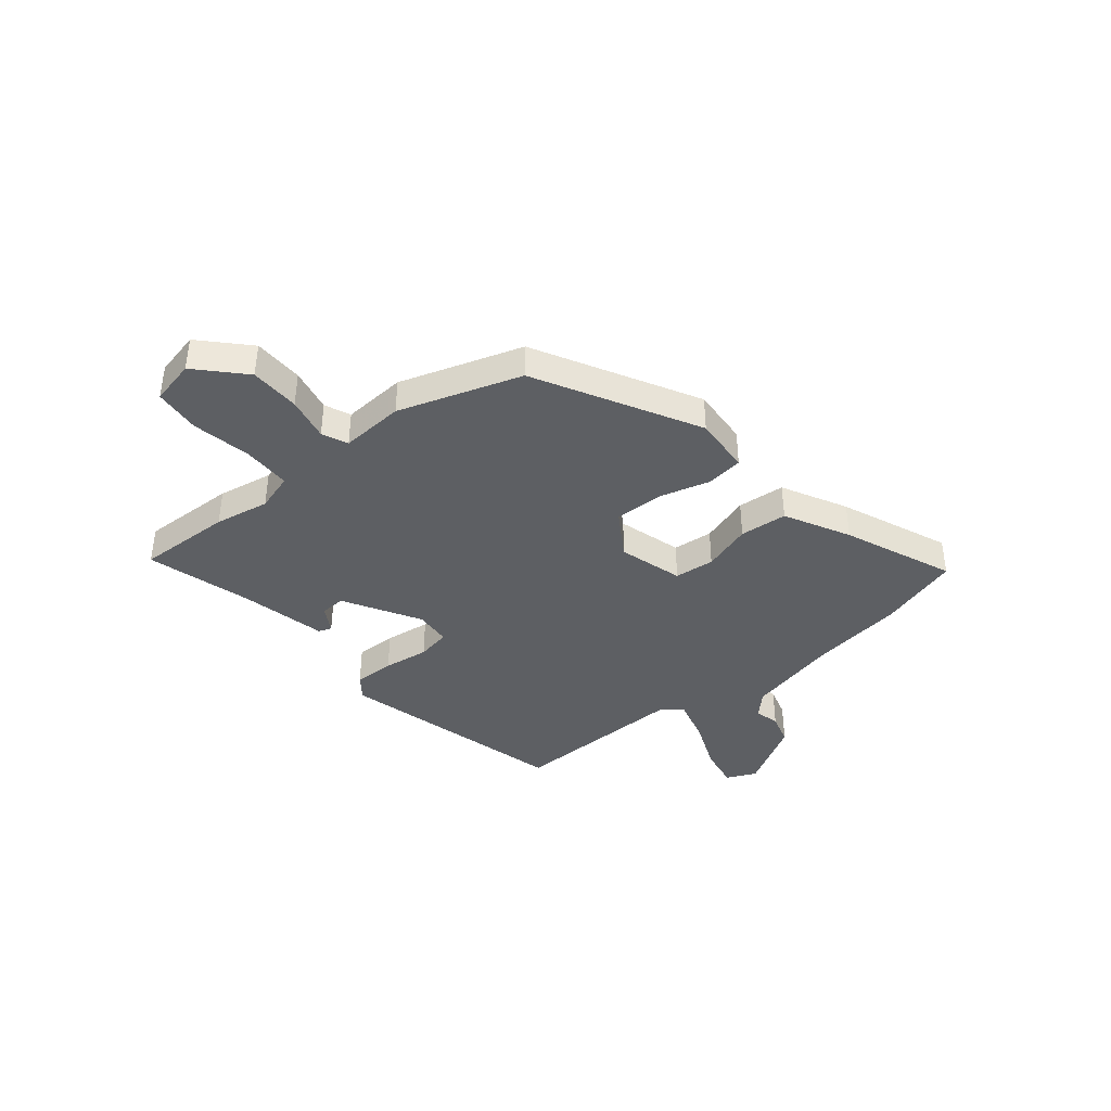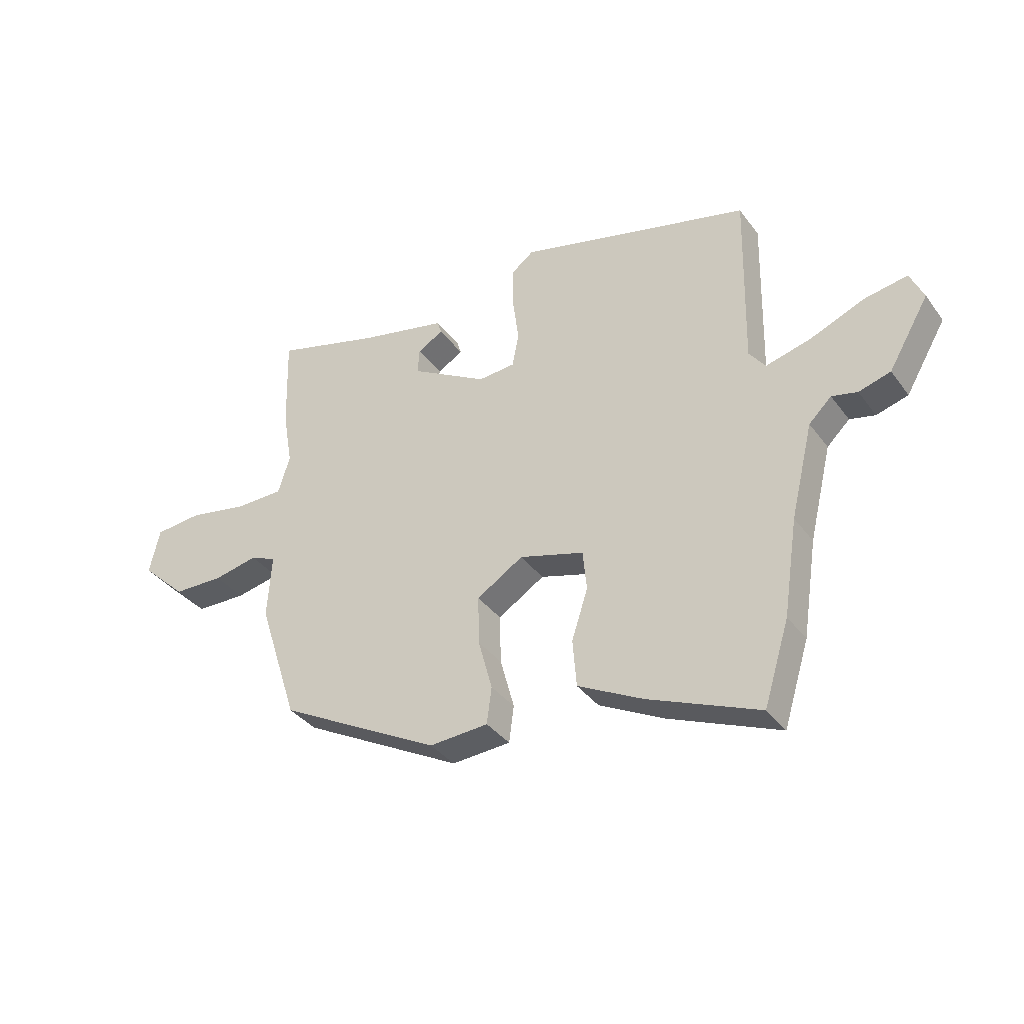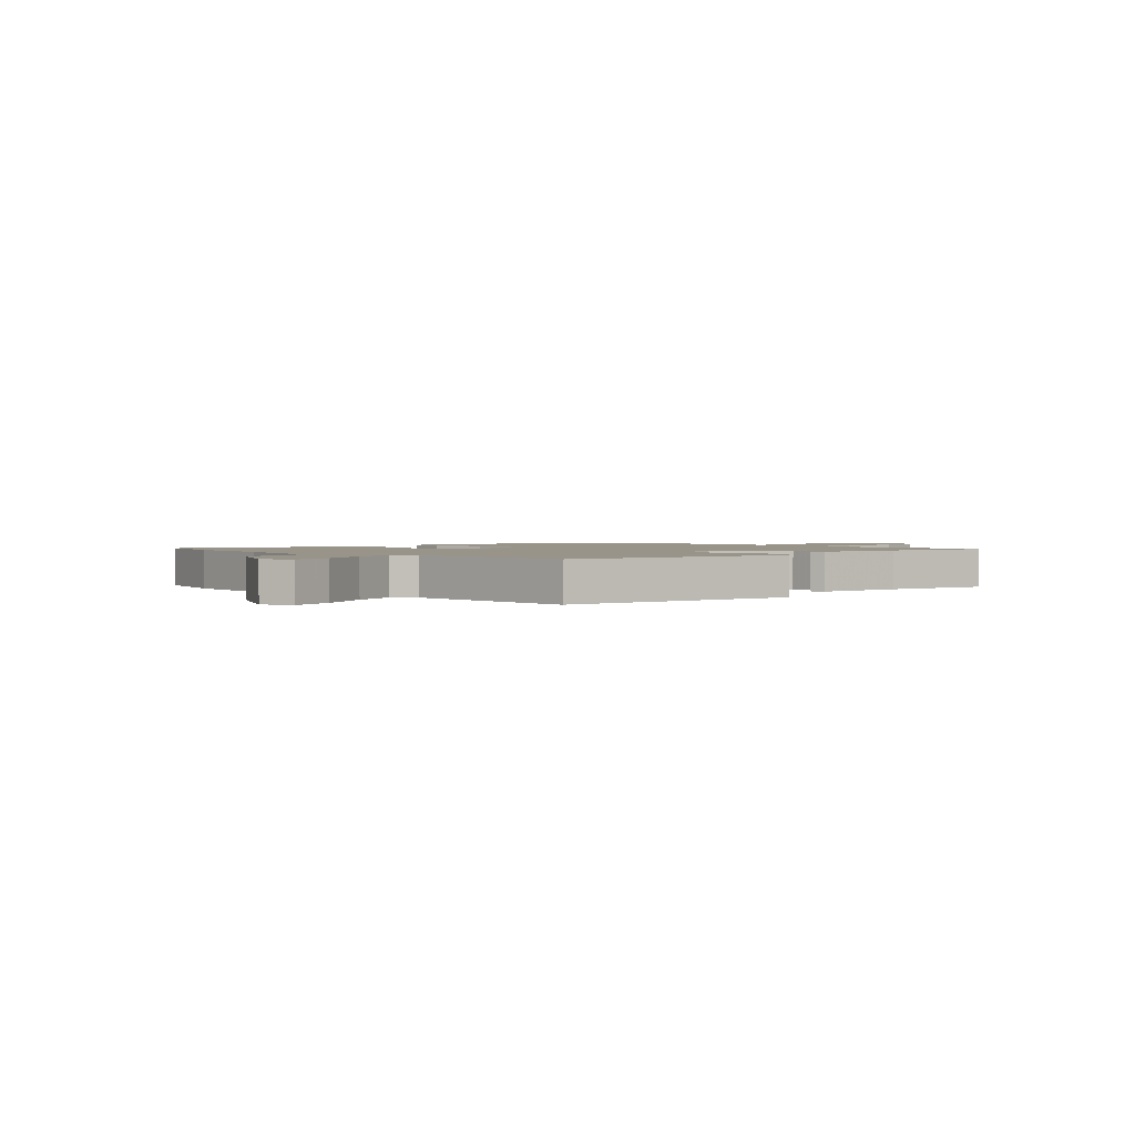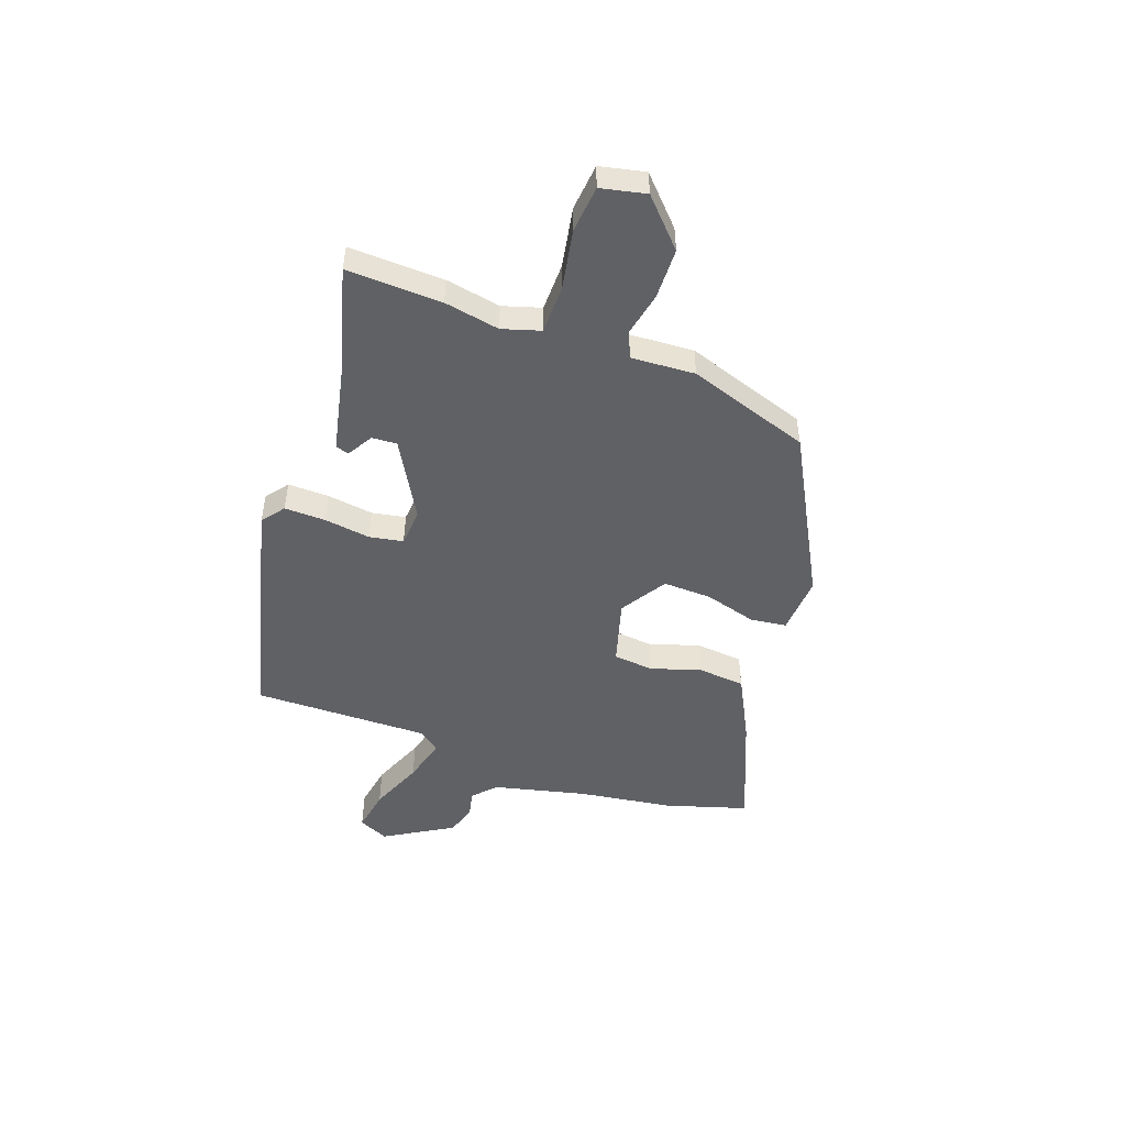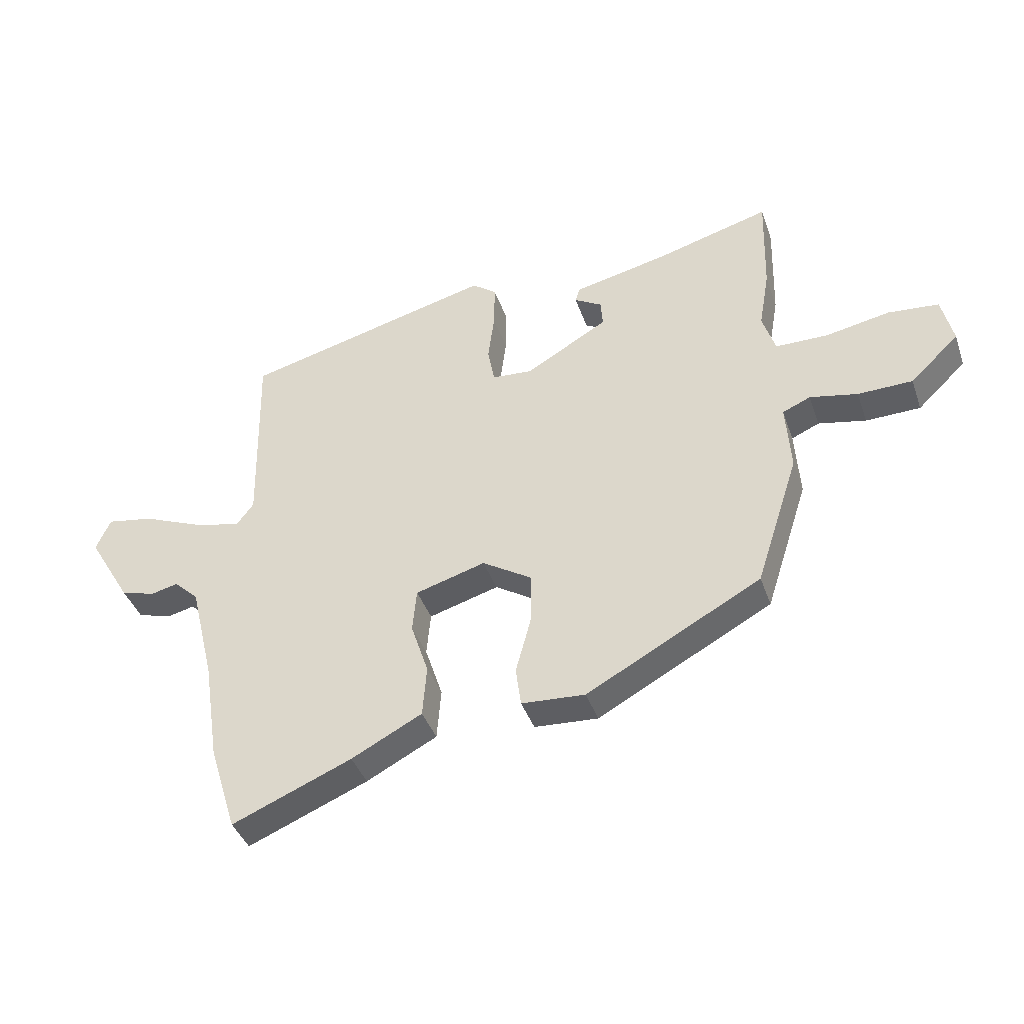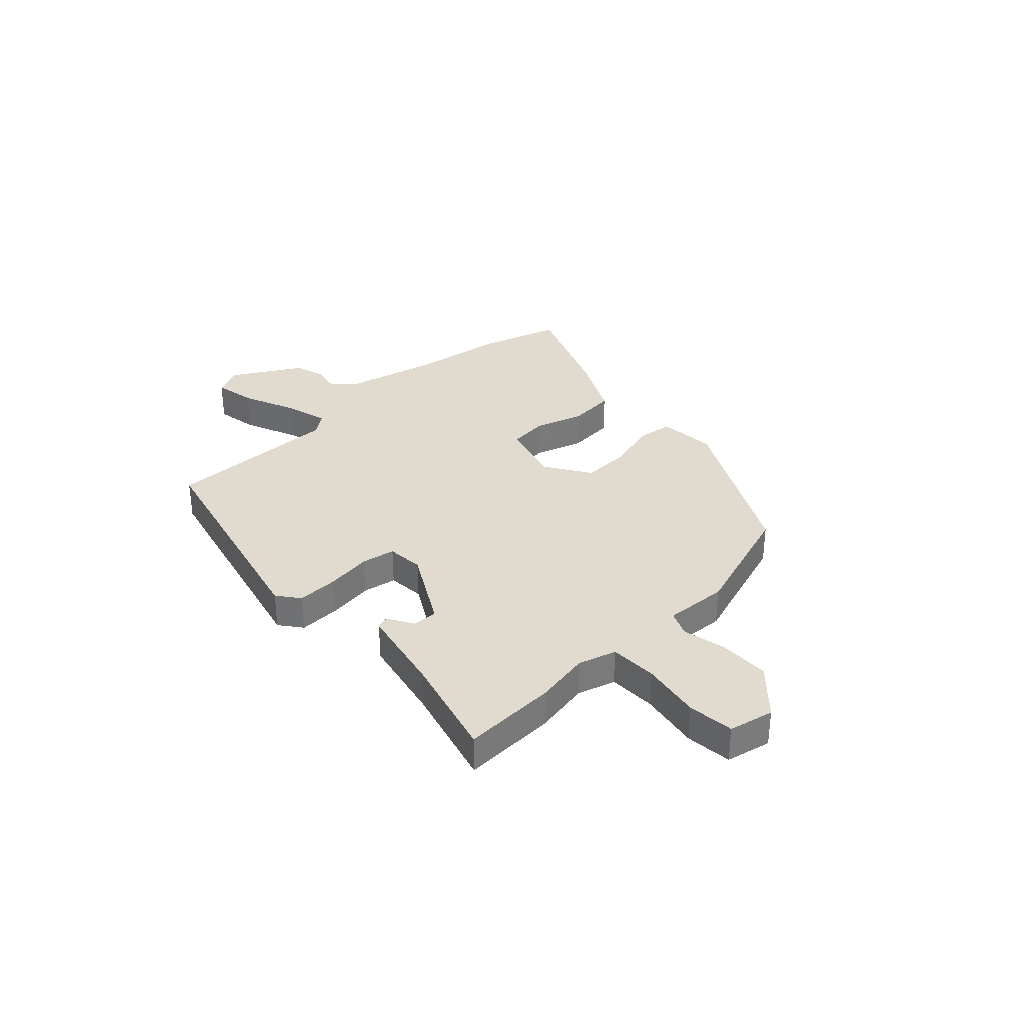
<metadata>
{"format":"obj","ext":"obj","renderer":"f3d","projection":"perspective","resolution":1024,"background":"white","views":[{"elev":-39.8,"azim":129.1,"up":"+Y"},{"elev":-36.2,"azim":-148.4,"up":"+Z"},{"elev":1.9,"azim":-47.1,"up":"+Y"},{"elev":-49.4,"azim":69.9,"up":"+Y"},{"elev":-40.4,"azim":18.4,"up":"+Z"},{"elev":33.5,"azim":46.3,"up":"+Y"}]}
</metadata>
<code>
v 0.501 0.07 0.553
v 0.496 0.07 0.375
v 0.478 0.07 0.272
v 0.5 0.07 0.201
v 0.59 0.07 0.2
v 0.701 0.07 0.221
v 0.788 0.07 0.213
v 0.807 0.07 0.129
v 0.723 0.07 0.049
v 0.629 0.07 0.047
v 0.547 0.07 0.064
v 0.499 0.07 0.043
v 0.507 0.07 -0.076
v 0.433 0.07 -0.305
v 0.134 0.07 -0.467
v 0.025 0.07 -0.46
v 0.016 0.07 -0.392
v 0.042 0.07 -0.296
v 0.044 0.07 -0.205
v -0.042 0.07 -0.151
v -0.162 0.07 -0.186
v -0.169 0.07 -0.261
v -0.139 0.07 -0.353
v -0.146 0.07 -0.442
v -0.267 0.07 -0.505
v -0.472 0.07 -0.59
v -0.519 0.07 -0.439
v -0.546 0.07 -0.262
v -0.588 0.07 -0.089
v -0.63 0.07 -0.049
v -0.677 0.07 -0.06
v -0.736 0.07 -0.043
v -0.811 0.07 0.084
v -0.786 0.07 0.14
v -0.706 0.07 0.126
v -0.606 0.07 0.085
v -0.522 0.07 0.063
v -0.492 0.07 0.103
v -0.499 0.07 0.433
v -0.067 0.07 0.543
v -0.025 0.07 0.511
v -0.026 0.07 0.434
v -0.037 0.07 0.348
v -0.025 0.07 0.285
v 0.044 0.07 0.28
v 0.186 0.07 0.362
v 0.183 0.07 0.409
v 0.135 0.07 0.437
v 0.143 0.07 0.462
v 0.305 0.07 0.498
v 0.501 0 0.553
v 0.496 0 0.375
v 0.478 0 0.272
v 0.5 0 0.201
v 0.59 0 0.2
v 0.701 0 0.221
v 0.788 0 0.213
v 0.807 0 0.129
v 0.723 0 0.049
v 0.629 0 0.047
v 0.547 0 0.064
v 0.499 0 0.043
v 0.507 0 -0.076
v 0.433 0 -0.305
v 0.134 0 -0.467
v 0.025 0 -0.46
v 0.016 0 -0.392
v 0.042 0 -0.296
v 0.044 0 -0.205
v -0.042 0 -0.151
v -0.162 0 -0.186
v -0.169 0 -0.261
v -0.139 0 -0.353
v -0.146 0 -0.442
v -0.267 0 -0.505
v -0.472 0 -0.59
v -0.519 0 -0.439
v -0.546 0 -0.262
v -0.588 0 -0.089
v -0.63 0 -0.049
v -0.677 0 -0.06
v -0.736 0 -0.043
v -0.811 0 0.084
v -0.786 0 0.14
v -0.706 0 0.126
v -0.606 0 0.085
v -0.522 0 0.063
v -0.492 0 0.103
v -0.499 0 0.433
v -0.067 0 0.543
v -0.025 0 0.511
v -0.026 0 0.434
v -0.037 0 0.348
v -0.025 0 0.285
v 0.044 0 0.28
v 0.186 0 0.362
v 0.183 0 0.409
v 0.135 0 0.437
v 0.143 0 0.462
v 0.305 0 0.498
f 47 48 49 50
f 46 47 50 1
f 40 41 42 43
f 38 39 40 43
f 37 38 43 44
f 33 34 35 36
f 33 36 37
f 30 31 32 33
f 30 33 37
f 29 30 37 44
f 25 26 27 28
f 22 23 24 25
f 21 22 25 28
f 20 21 28 29
f 15 16 17 18
f 15 18 19
f 12 13 14 15
f 12 15 19
f 8 9 10 11
f 6 7 8 11
f 5 6 11 12
f 4 5 12 19
f 46 1 2 3
f 45 46 3 4
f 20 29 44 45
f 4 19 20 45
f 100 99 98 97
f 51 100 97 96
f 93 92 91 90
f 93 90 89 88
f 94 93 88 87
f 86 85 84 83
f 87 86 83
f 83 82 81 80
f 87 83 80
f 94 87 80 79
f 78 77 76 75
f 75 74 73 72
f 78 75 72 71
f 79 78 71 70
f 68 67 66 65
f 69 68 65
f 65 64 63 62
f 69 65 62
f 61 60 59 58
f 61 58 57 56
f 62 61 56 55
f 69 62 55 54
f 53 52 51 96
f 54 53 96 95
f 95 94 79 70
f 95 70 69 54
f 1 51 52 2
f 2 52 53 3
f 3 53 54 4
f 4 54 55 5
f 5 55 56 6
f 6 56 57 7
f 7 57 58 8
f 8 58 59 9
f 9 59 60 10
f 10 60 61 11
f 11 61 62 12
f 12 62 63 13
f 13 63 64 14
f 14 64 65 15
f 15 65 66 16
f 16 66 67 17
f 17 67 68 18
f 18 68 69 19
f 19 69 70 20
f 20 70 71 21
f 21 71 72 22
f 22 72 73 23
f 23 73 74 24
f 24 74 75 25
f 25 75 76 26
f 26 76 77 27
f 27 77 78 28
f 28 78 79 29
f 29 79 80 30
f 30 80 81 31
f 31 81 82 32
f 32 82 83 33
f 33 83 84 34
f 34 84 85 35
f 35 85 86 36
f 36 86 87 37
f 37 87 88 38
f 38 88 89 39
f 39 89 90 40
f 40 90 91 41
f 41 91 92 42
f 42 92 93 43
f 43 93 94 44
f 44 94 95 45
f 45 95 96 46
f 46 96 97 47
f 47 97 98 48
f 48 98 99 49
f 49 99 100 50
f 50 100 51 1

</code>
